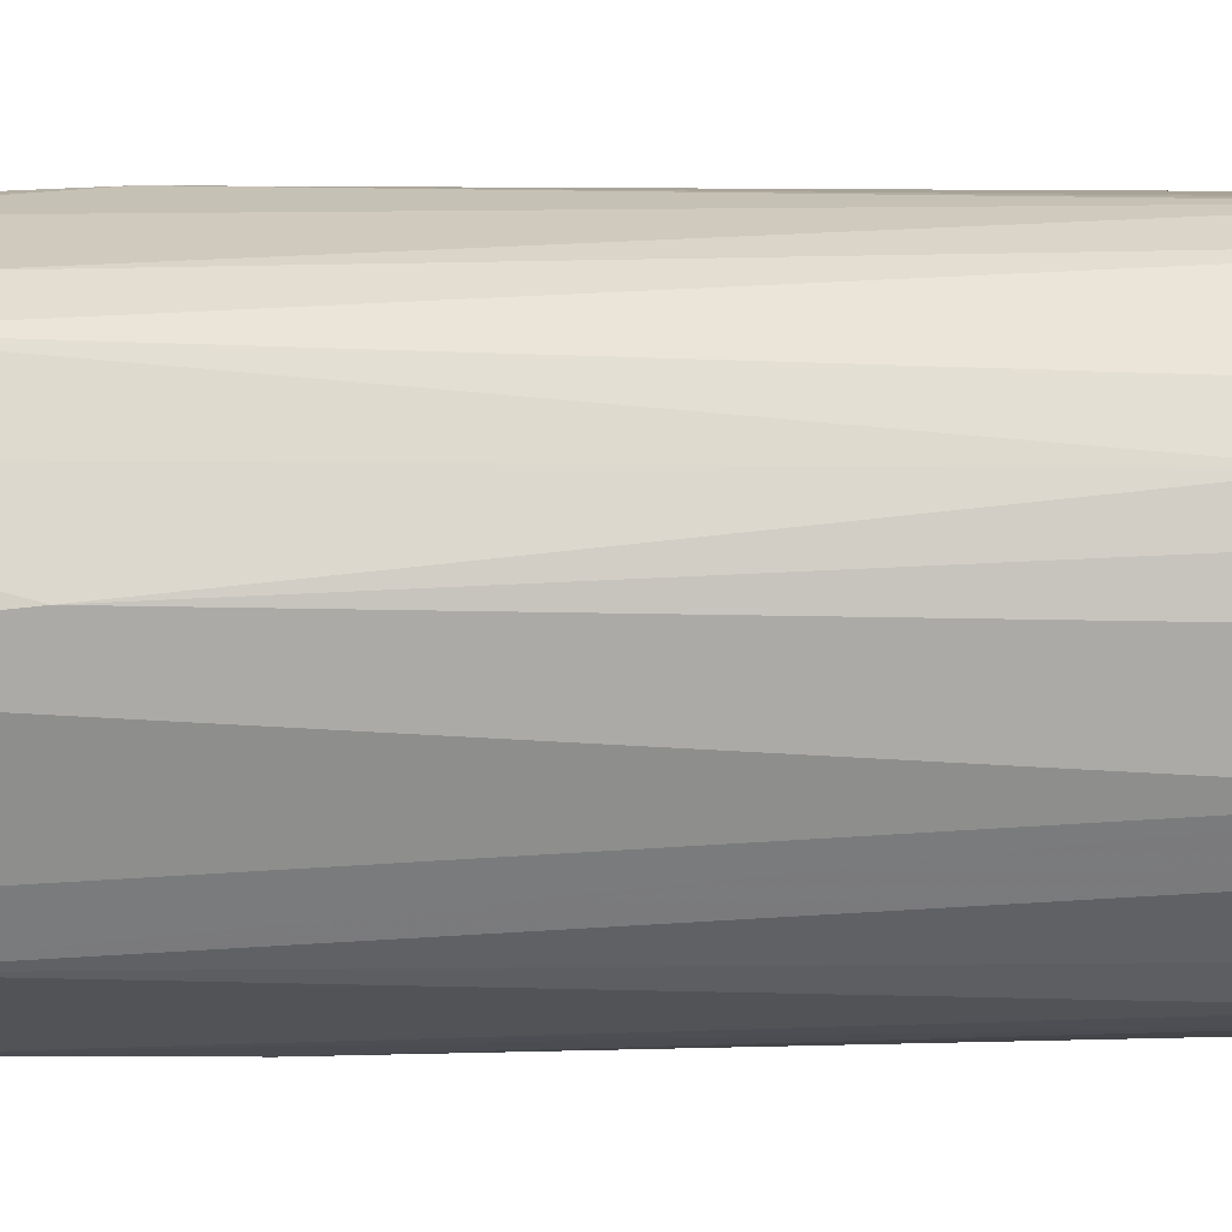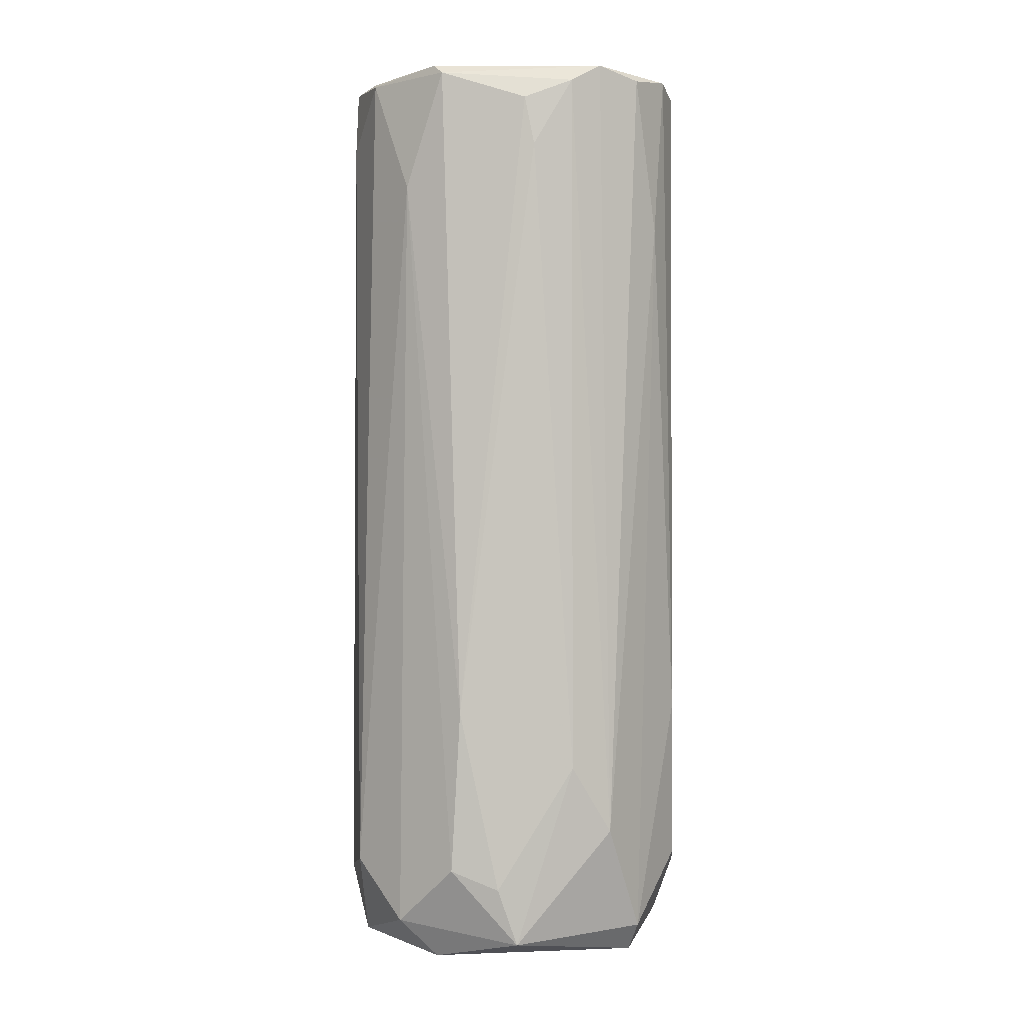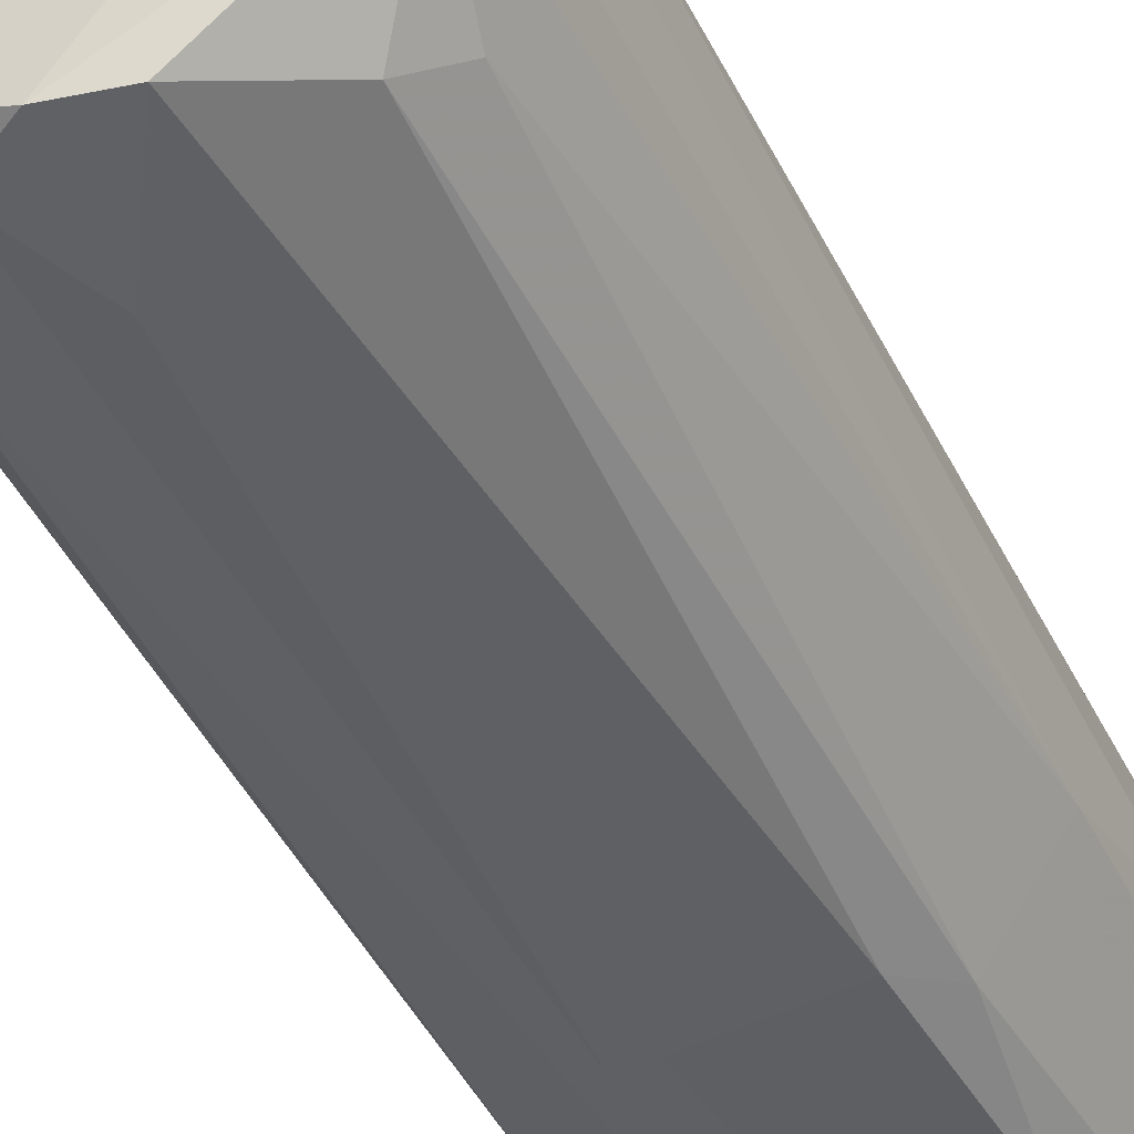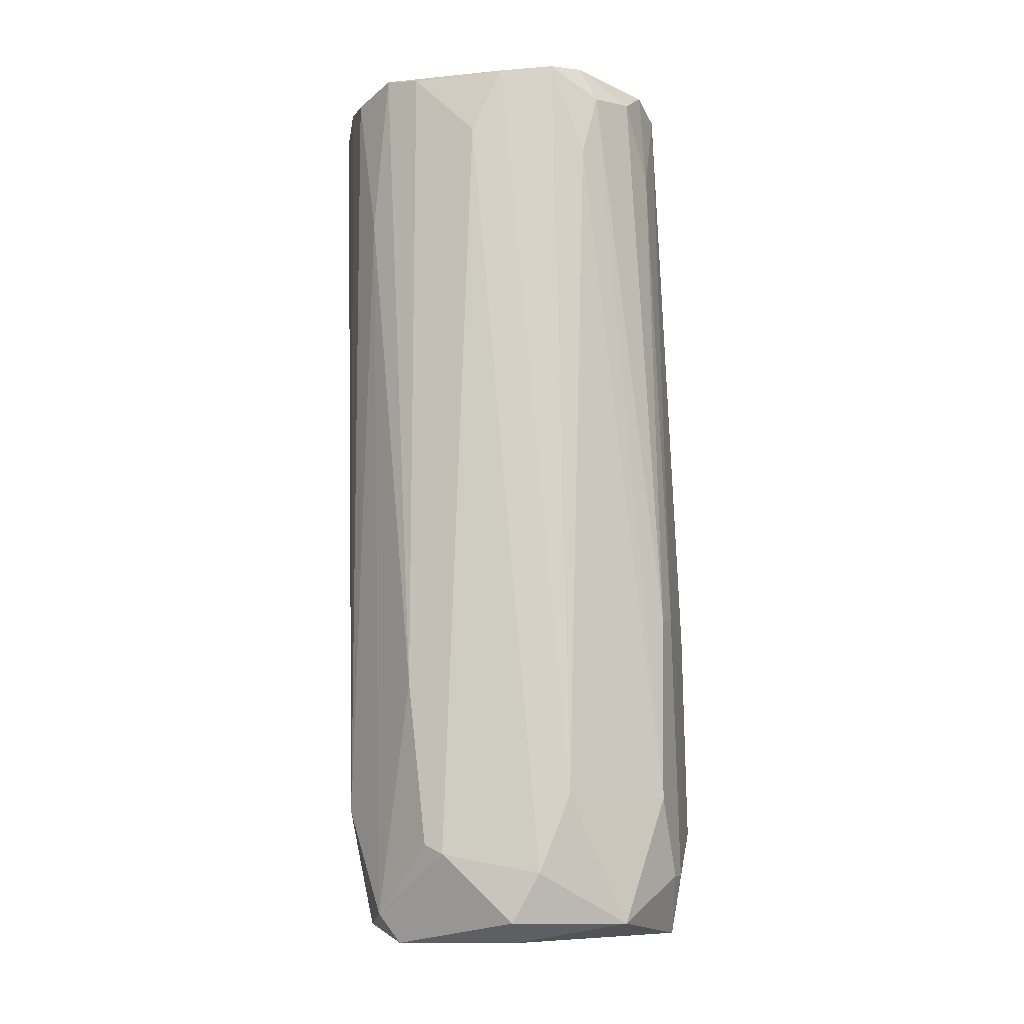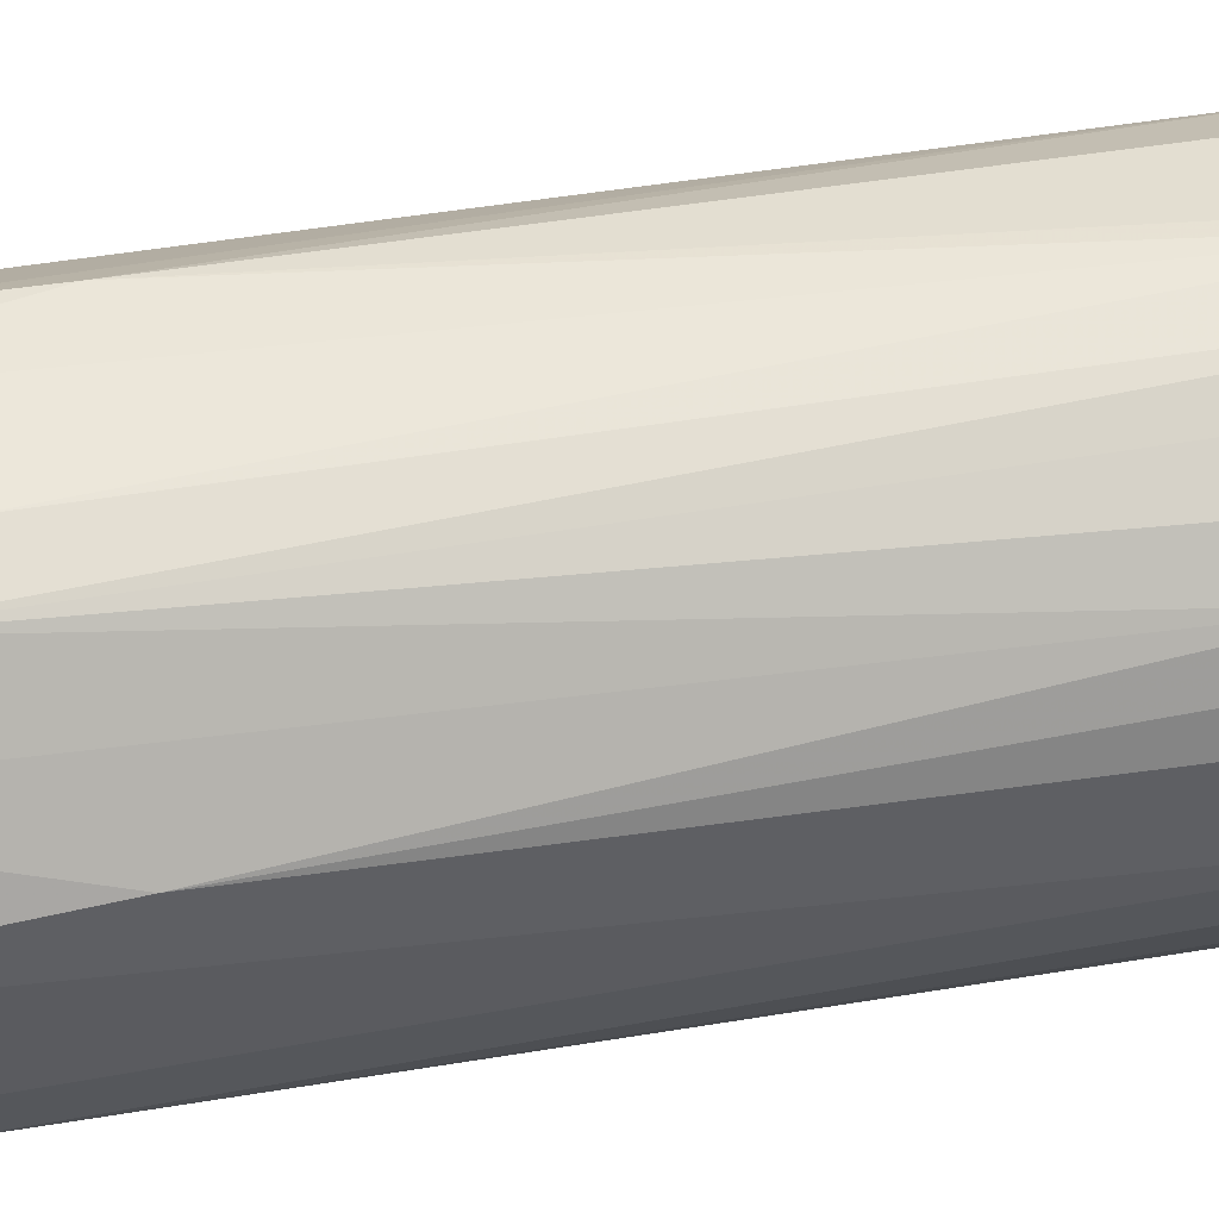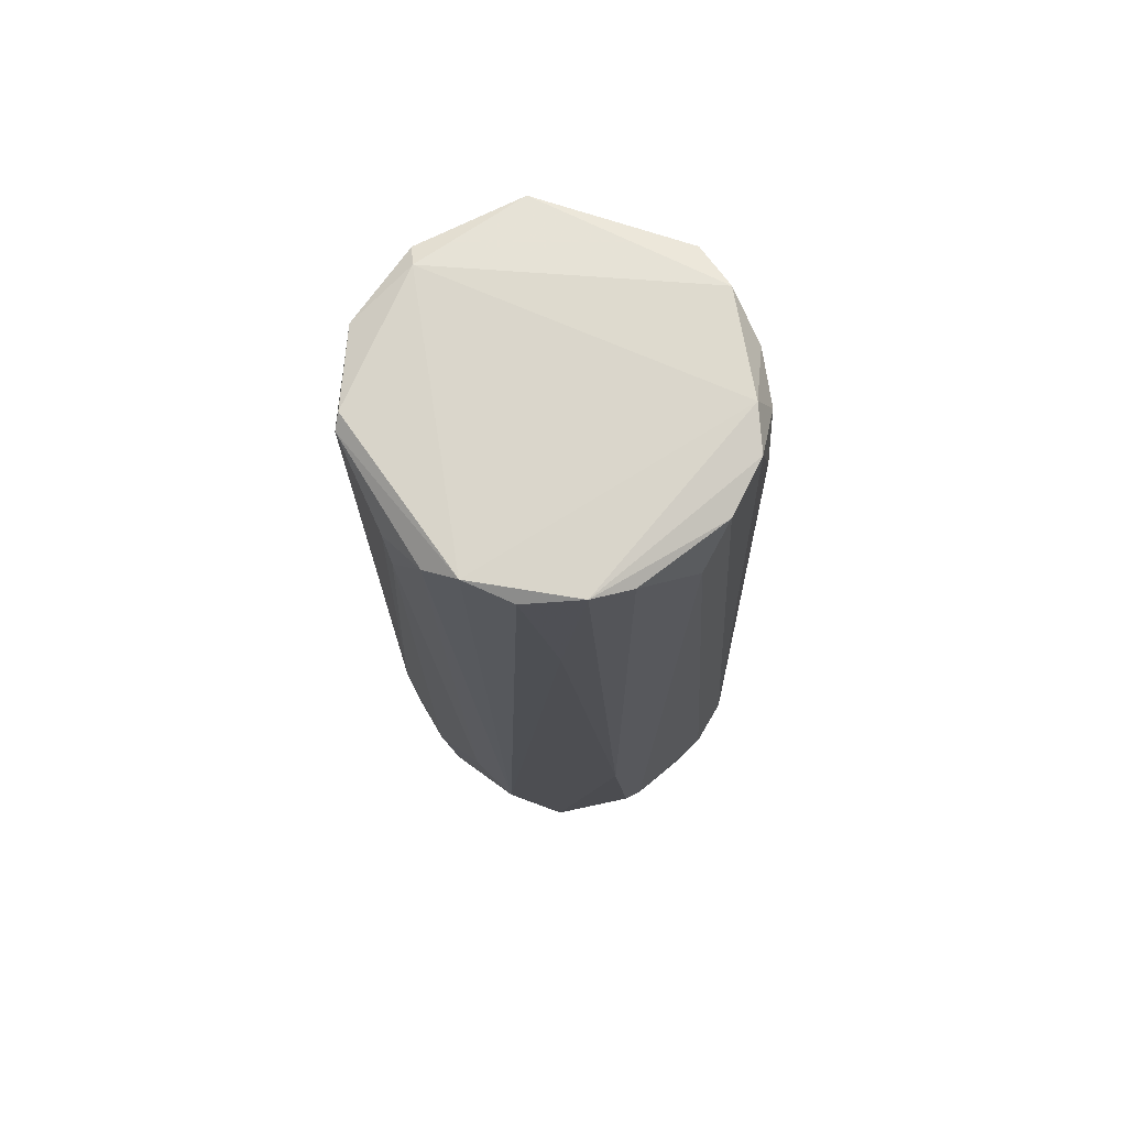
<metadata>
{"format":"obj","ext":"obj","renderer":"f3d","projection":"perspective","resolution":1024,"background":"white","views":[{"elev":13.3,"azim":-86.3,"up":"+Y"},{"elev":-1.4,"azim":-176.7,"up":"+Z"},{"elev":-42.7,"azim":24.9,"up":"+Y"},{"elev":-12.5,"azim":-68.6,"up":"+Z"},{"elev":42.9,"azim":-99.8,"up":"+Y"},{"elev":71.3,"azim":-121.8,"up":"+Z"}]}
</metadata>
<code>
v -0.005527 -0.01662 0.04614
v -0.005527 -0.01965 -0.03457
v 0.01162 -0.01359 0.04211
v 0.01162 0.01364 -0.04567
v -0.002501 0.01971 0.04413
v 0.01465 -0.01057 0.03909
v 0.01465 0.01264 0.04716
v 0.01465 -0.01259 -0.04668
v -0.01663 -0.006526 -0.04769
v -0.01663 0.01062 0.03101
v -0.01663 -0.009554 -0.04264
v 0.000525 0.01768 -0.04164
v 0.01768 0.004565 0.04817
v 0.01768 -0.003501 0.04614
v 0.01768 0.006584 0.04111
v 0.003551 -0.01763 -0.04869
v -0.01864 -0.002488 0.04009
v -0.01864 0.004565 0.04716
v -0.01864 0.004565 -0.02246
v -0.01864 0.000528 -0.04062
v -0.01864 0.002547 -0.03961
v -0.001492 -0.01763 0.03807
v -0.001492 0.01668 -0.04769
v -0.001492 -0.01965 -0.01439
v -0.001492 -0.01965 -0.04264
v 0.01566 0.005575 0.04918
v -0.01562 -0.01258 -0.03457
v 0.01869 0.000528 -0.04164
v 0.01869 -0.006526 -0.02044
v 0.01869 -0.006526 -0.04062
v -0.01259 -0.01359 0.03807
v 0.00456 -0.01662 0.04817
v 0.00456 0.01869 -0.02246
v 0.007586 0.01768 0.04817
v 0.007586 0.01264 -0.04971
v 0.01061 -0.01763 -0.0376
v 0.01061 0.01667 0.03505
v -0.01461 0.01365 0.04716
v -0.01461 0.009612 -0.04668
v -0.01461 -0.01056 0.04817
v -0.01158 0.01466 -0.03558
v 0.005569 0.01768 -0.03961
v 0.000521 -0.01965 -0.04264
v -0.007548 0.01668 -0.02851
v -0.007548 0.01869 0.04614
v -0.0136 0.007593 -0.04971
v -0.0136 -0.005516 -0.04971
v 0.006581 0.01869 0.04716
v -0.01057 0.01668 0.04817
v -0.01057 -0.01258 0.04918
v -0.01057 -0.0146 0.04515
v 0.009607 -0.01763 -0.01539
v -0.004519 -0.01965 -0.01539
v 0.01263 -0.01561 -0.02044
v -0.009562 -0.01662 -0.04769
v -0.00351 0.01971 0.03909
v 0.01364 -0.01158 -0.04869
v 0.01364 -0.0146 -0.04264
v -0.01764 -0.005516 0.04716
v -0.01764 0.008603 0.04817
v -0.000484 -0.01662 0.04918
v 0.01667 0.009612 -0.03961
v 0.01667 -0.006526 0.04817
v 0.01667 0.002547 -0.04869
f 21 39 20
f 62 28 64
f 4 62 64
f 28 13 29
f 25 43 53
f 43 25 16
f 25 55 16
f 62 4 37
f 7 62 37
f 63 61 32
f 3 63 32
f 52 3 32
f 27 59 17
f 16 8 58
f 23 4 35
f 46 23 35
f 4 64 35
f 21 17 19
f 23 41 44
f 41 45 44
f 59 27 40
f 60 59 40
f 61 63 26
f 7 34 26
f 63 13 26
f 13 7 26
f 16 55 47
f 55 9 47
f 9 46 47
f 46 35 47
f 13 28 15
f 7 13 15
f 28 62 15
f 62 7 15
f 55 27 11
f 9 55 11
f 27 17 11
f 33 5 48
f 34 7 48
f 37 33 48
f 7 37 48
f 5 45 48
f 63 3 6
f 29 63 6
f 52 43 36
f 43 16 36
f 16 58 36
f 8 64 30
f 64 28 30
f 28 29 30
f 58 8 30
f 29 58 30
f 55 25 2
f 27 55 2
f 25 53 2
f 53 51 2
f 41 23 39
f 23 46 39
f 21 19 39
f 39 19 10
f 38 41 10
f 60 38 10
f 19 60 10
f 41 39 10
f 51 53 1
f 43 52 24
f 53 43 24
f 52 32 24
f 4 23 42
f 37 4 42
f 33 37 42
f 59 60 18
f 17 59 18
f 60 19 18
f 19 17 18
f 40 51 50
f 60 40 50
f 61 26 50
f 1 61 50
f 51 1 50
f 41 38 49
f 38 60 49
f 45 41 49
f 26 34 49
f 34 48 49
f 48 45 49
f 60 50 49
f 50 26 49
f 13 63 14
f 63 29 14
f 29 13 14
f 3 52 54
f 58 29 54
f 6 3 54
f 29 6 54
f 36 58 54
f 52 36 54
f 51 40 31
f 40 27 31
f 27 2 31
f 2 51 31
f 64 8 57
f 8 16 57
f 35 64 57
f 16 47 57
f 47 35 57
f 32 61 22
f 61 1 22
f 1 53 22
f 53 24 22
f 24 32 22
f 5 33 56
f 45 5 56
f 44 45 56
f 44 56 12
f 23 44 12
f 42 23 12
f 33 42 12
f 56 33 12
f 46 9 20
f 17 21 20
f 9 11 20
f 11 17 20
f 39 46 20

</code>
